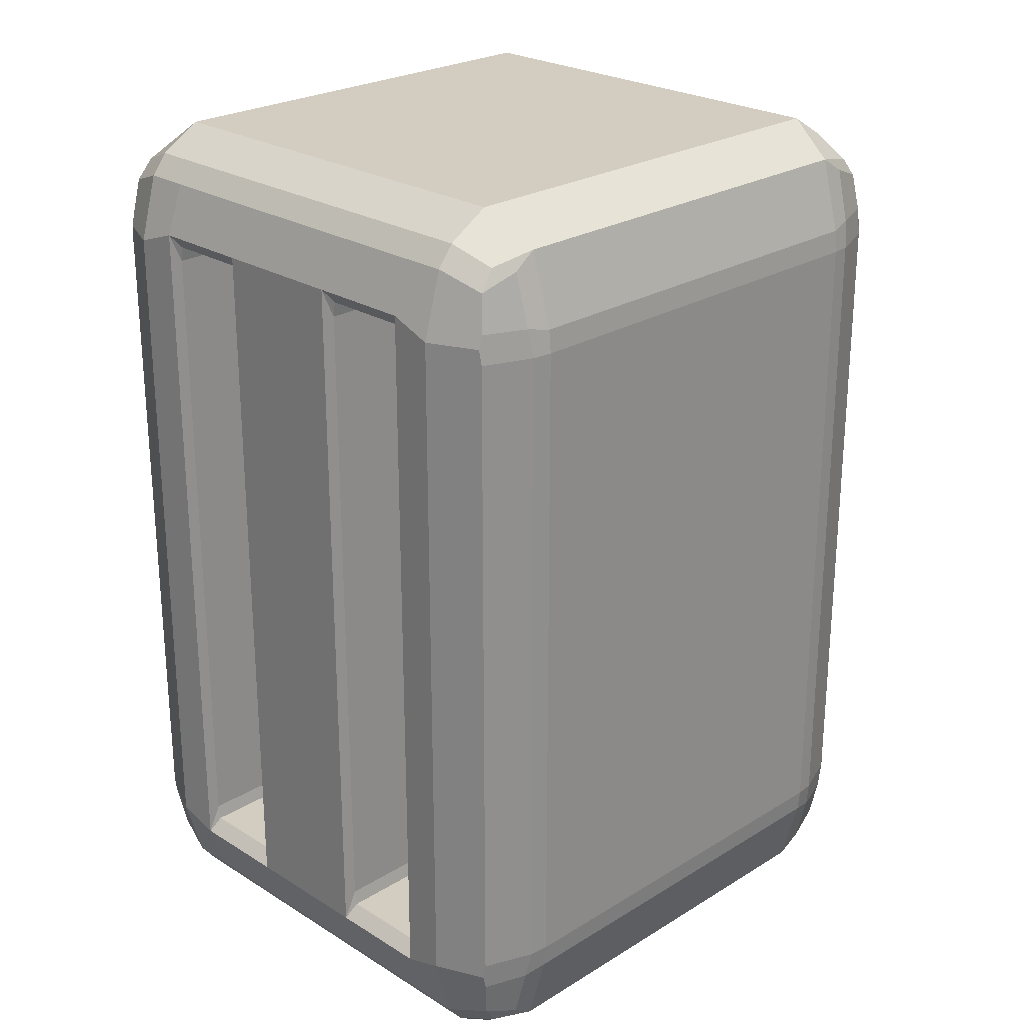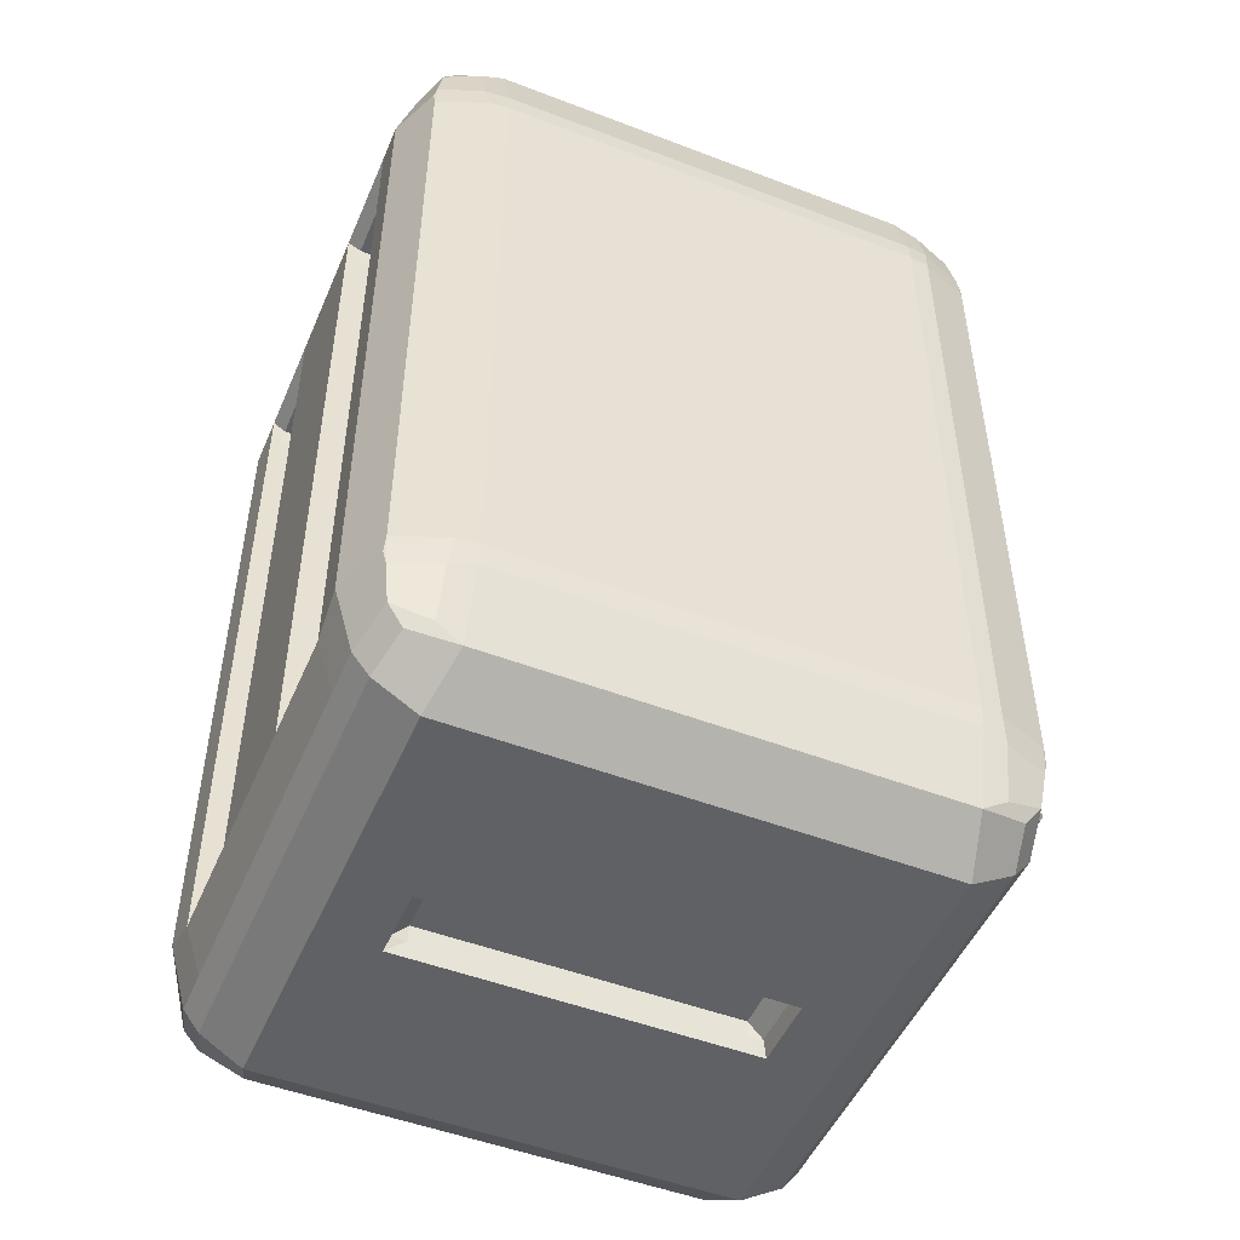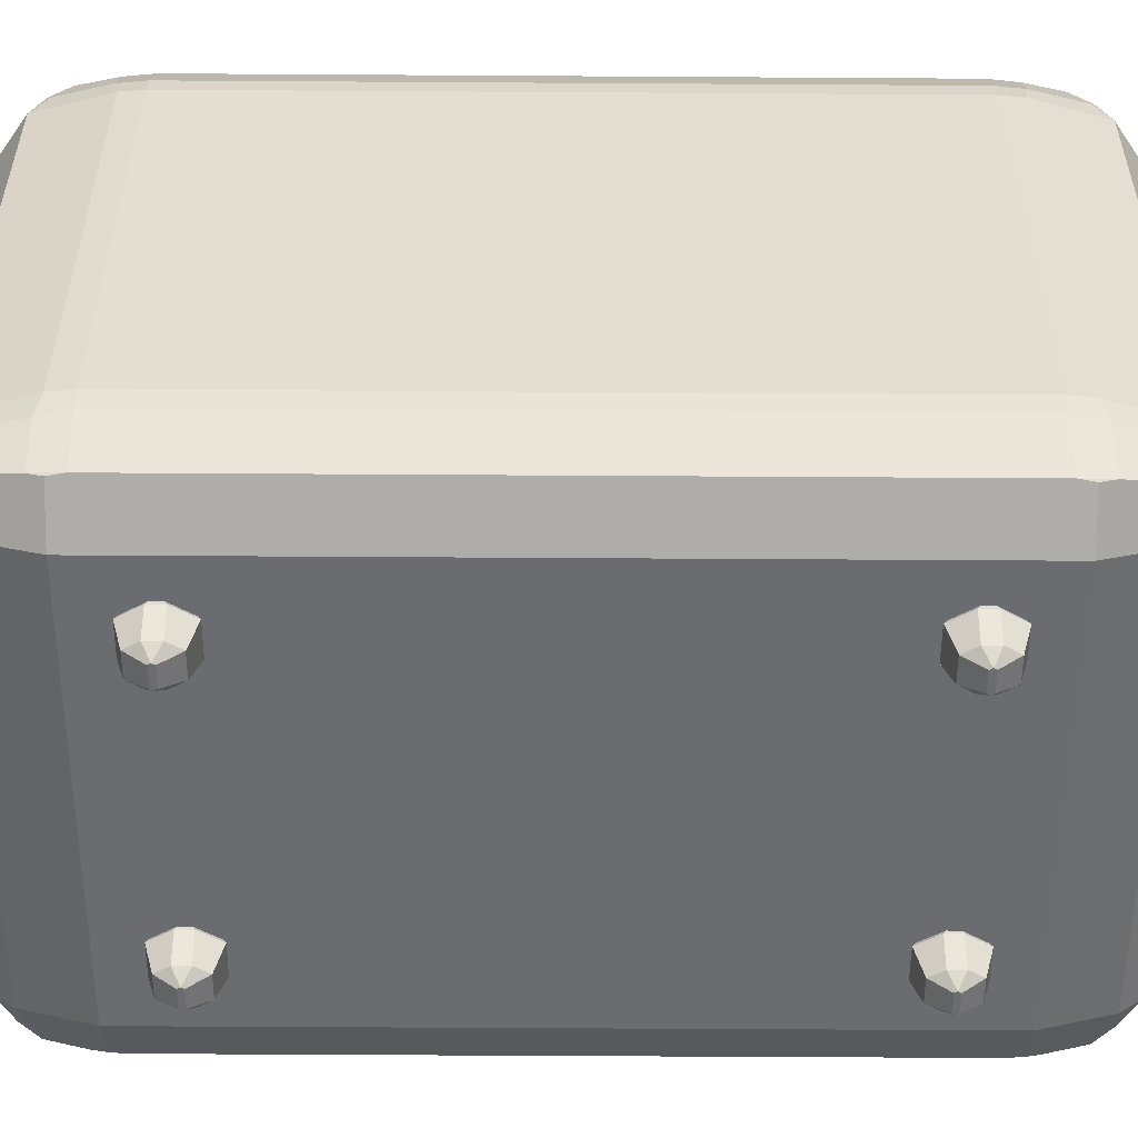
<metadata>
{"format":"obj","ext":"obj","renderer":"f3d","projection":"perspective","resolution":1024,"background":"white","views":[{"elev":24.8,"azim":45.2,"up":"+Y"},{"elev":-49.7,"azim":67.1,"up":"+Y"},{"elev":-53.7,"azim":-90.4,"up":"+Z"}]}
</metadata>
<code>
o Cube.103_Cube.131_darck
v -0.008927 0.01119 2.9e-05
v -0.009031 0.01101 2.9e-05
v -0.01029 0.01101 2.9e-05
v -0.0104 0.01119 2.9e-05
v -0.01029 0.01137 2.9e-05
v -0.009031 0.01137 2.9e-05
v -0.008881 0.01255 0.000837
v -0.008596 0.01304 0.002597
v -0.007806 0.01167 0.002598
v -0.008377 0.01167 0.000836
v -0.01044 0.009842 0.000837
v -0.01073 0.009347 0.002597
v -0.01152 0.01072 0.002598
v -0.01095 0.01072 0.000836
v -0.01095 0.01167 0.000836
v -0.01152 0.01167 0.002598
v -0.01073 0.01304 0.002597
v -0.01044 0.01255 0.000837
v -0.008881 0.009842 0.000837
v -0.008596 0.009347 0.002597
v -0.008927 0.04597 2.9e-05
v -0.009031 0.04579 2.9e-05
v -0.01029 0.04579 2.9e-05
v -0.0104 0.04597 2.9e-05
v -0.01029 0.04615 2.9e-05
v -0.009031 0.04615 2.9e-05
v -0.008483 0.01006 0.003405
v -0.007831 0.01119 0.003405
v -0.008483 0.01232 0.003405
v -0.01084 0.01232 0.003405
v -0.01149 0.01119 0.003405
v -0.01084 0.01006 0.003405
v -0.008377 0.01072 0.000836
v -0.007806 0.01072 0.002598
v -0.008881 0.04732 0.000837
v -0.008596 0.04782 0.002597
v -0.007806 0.04645 0.002598
v -0.008377 0.04645 0.000836
v -0.01044 0.04462 0.000837
v -0.01073 0.04412 0.002597
v -0.01152 0.04549 0.002598
v -0.01095 0.04549 0.000836
v -0.01095 0.04645 0.000836
v -0.01152 0.04645 0.002598
v -0.01073 0.04782 0.002597
v -0.01044 0.04732 0.000837
v -0.008881 0.04462 0.000837
v -0.008596 0.04412 0.002597
v 0.009458 0.04597 2.9e-05
v 0.009353 0.04579 2.9e-05
v 0.008092 0.04579 2.9e-05
v 0.007987 0.04597 2.9e-05
v 0.008092 0.04615 2.9e-05
v 0.009353 0.04615 2.9e-05
v -0.008483 0.04484 0.003405
v -0.007831 0.04597 0.003405
v -0.008483 0.0471 0.003405
v -0.01084 0.0471 0.003405
v -0.01149 0.04597 0.003405
v -0.01084 0.04484 0.003405
v -0.008377 0.04549 0.000836
v -0.007806 0.04549 0.002598
v 0.009503 0.04732 0.000837
v 0.009789 0.04782 0.002597
v 0.01058 0.04645 0.002598
v 0.01001 0.04645 0.000836
v 0.007942 0.04462 0.000837
v 0.007656 0.04412 0.002597
v 0.006866 0.04549 0.002598
v 0.007438 0.04549 0.000836
v 0.007438 0.04645 0.000836
v 0.006866 0.04645 0.002598
v 0.007656 0.04782 0.002597
v 0.007942 0.04732 0.000837
v 0.009503 0.04462 0.000837
v 0.009789 0.04412 0.002597
v 0.009458 0.01119 2.9e-05
v 0.009353 0.01101 2.9e-05
v 0.008092 0.01101 2.9e-05
v 0.007987 0.01119 2.9e-05
v 0.008092 0.01137 2.9e-05
v 0.009353 0.01137 2.9e-05
v 0.009901 0.04484 0.003405
v 0.01055 0.04597 0.003405
v 0.009901 0.0471 0.003405
v 0.007544 0.0471 0.003405
v 0.006892 0.04597 0.003405
v 0.007544 0.04484 0.003405
v 0.01001 0.04549 0.000836
v 0.01058 0.04549 0.002598
v 0.009503 0.01255 0.000837
v 0.009789 0.01304 0.002597
v 0.01058 0.01167 0.002598
v 0.01001 0.01167 0.000836
v 0.007942 0.009842 0.000837
v 0.007656 0.009347 0.002597
v 0.006866 0.01072 0.002598
v 0.007438 0.01072 0.000836
v 0.007438 0.01167 0.000836
v 0.006866 0.01167 0.002598
v 0.007656 0.01304 0.002597
v 0.007942 0.01255 0.000837
v 0.009503 0.009842 0.000837
v 0.009789 0.009347 0.002597
v 0.009901 0.01006 0.003405
v 0.01055 0.01119 0.003405
v 0.009901 0.01232 0.003405
v 0.007544 0.01232 0.003405
v 0.006892 0.01119 0.003405
v 0.007544 0.01006 0.003405
v 0.01001 0.01072 0.000836
v 0.01058 0.01072 0.002598
f 1 2 3 4 5 6
f 7 8 9 10
f 11 12 13 14
f 15 16 17 18
f 18 17 8 7
f 19 20 12 11
f 21 22 23 24 25 26
f 27 28 29 30 31 32
f 33 34 20 19
f 35 36 37 38
f 39 40 41 42
f 43 44 45 46
f 46 45 36 35
f 47 48 40 39
f 49 50 51 52 53 54
f 55 56 57 58 59 60
f 61 62 48 47
f 63 64 65 66
f 67 68 69 70
f 71 72 73 74
f 74 73 64 63
f 75 76 68 67
f 77 78 79 80 81 82
f 83 84 85 86 87 88
f 89 90 76 75
f 91 92 93 94
f 95 96 97 98
f 99 100 101 102
f 102 101 92 91
f 103 104 96 95
f 105 106 107 108 109 110
f 111 112 104 103
f 1 10 33
f 28 34 9
f 4 14 15
f 31 16 13
f 21 38 61
f 56 62 37
f 24 42 43
f 59 44 41
f 49 66 89
f 84 90 65
f 52 70 71
f 87 72 69
f 77 94 111
f 106 112 93
f 80 98 99
f 109 100 97
f 33 19 2 1
f 20 34 28 27
f 10 9 34 33
f 19 11 3 2
f 12 20 27 32
f 11 14 4 3
f 13 12 32 31
f 16 15 14 13
f 15 18 5 4
f 17 16 31 30
f 18 7 6 5
f 8 17 30 29
f 7 10 1 6
f 9 8 29 28
f 61 47 22 21
f 48 62 56 55
f 38 37 62 61
f 47 39 23 22
f 40 48 55 60
f 39 42 24 23
f 41 40 60 59
f 44 43 42 41
f 43 46 25 24
f 45 44 59 58
f 46 35 26 25
f 36 45 58 57
f 35 38 21 26
f 37 36 57 56
f 89 75 50 49
f 76 90 84 83
f 66 65 90 89
f 75 67 51 50
f 68 76 83 88
f 67 70 52 51
f 69 68 88 87
f 72 71 70 69
f 71 74 53 52
f 73 72 87 86
f 74 63 54 53
f 64 73 86 85
f 63 66 49 54
f 65 64 85 84
f 111 103 78 77
f 104 112 106 105
f 94 93 112 111
f 103 95 79 78
f 96 104 105 110
f 95 98 80 79
f 97 96 110 109
f 100 99 98 97
f 99 102 81 80
f 101 100 109 108
f 102 91 82 81
f 92 101 108 107
f 91 94 77 82
f 93 92 107 106
o Cube.103_Cube.131_basic_1
v -0.01388 0.05033 0.002791
v -0.01388 0.006978 0.002791
v -0.01692 0.006978 0.004119
v -0.01706 0.007922 0.004182
v -0.01706 0.04939 0.004182
v -0.01692 0.05033 0.004119
v -0.01105 9e-06 0.007539
v -0.01105 9e-06 0.03603
v -0.01388 9e-06 0.03603
v -0.01388 9e-06 0.007539
v -0.01119 0.05124 0.04065
v -0.004663 0.05124 0.04065
v -0.004807 0.05442 0.03963
v -0.01105 0.05443 0.03962
v 0.01029 0.05731 0.007539
v 0.01029 0.05731 0.03603
v 0.01312 0.05731 0.03603
v 0.01312 0.05731 0.007539
v 0.01631 0.007922 0.004182
v 0.01631 0.04939 0.004182
v 0.01749 0.04939 0.0072
v 0.01749 0.007922 0.0072
v -0.01388 0.05731 0.007539
v -0.01388 0.05573 0.00495
v -0.01643 0.05473 0.005606
v -0.01699 0.05531 0.00836
v -0.01826 0.0508 0.008423
v -0.01826 0.0508 0.03515
v -0.01699 0.05531 0.03521
v -0.01388 0.05731 0.03603
v -0.01706 0.007922 0.03939
v -0.01706 0.04939 0.03939
v -0.01825 0.04939 0.03637
v -0.01825 0.007922 0.03637
v -0.01388 0.006978 0.04078
v -0.01388 0.05033 0.04078
v -0.01692 0.05033 0.03945
v -0.01692 0.006978 0.03945
v -0.01388 0.05444 0.03962
v 0.01624 0.05531 0.00836
v 0.01567 0.05473 0.005606
v 0.01312 0.05573 0.00495
v 0.01029 0.05573 0.00495
v 0.01763 0.04939 0.008423
v 0.01763 0.04939 0.03515
v 0.01763 0.007922 0.03515
v 0.01763 0.007922 0.008423
v 0.01312 0.05573 0.03862
v 0.01567 0.05473 0.03796
v 0.01624 0.05531 0.03521
v 0.01312 0.05033 0.04078
v 0.01312 0.006978 0.04078
v 0.01616 0.006978 0.03945
v 0.01631 0.007922 0.03939
v 0.01631 0.04939 0.03939
v 0.01616 0.05033 0.03945
v 0.01043 0.05124 0.04065
v 0.01312 0.05444 0.03962
v 0.01029 0.05443 0.03962
v -0.01699 0.002006 0.00836
v -0.01643 0.002587 0.005606
v -0.01388 0.001583 0.00495
v -0.01105 0.001583 0.00495
v -0.01105 0.006978 0.002791
v -0.01105 0.002887 0.003945
v -0.01388 0.002877 0.003948
v -0.01388 0.001583 0.03862
v -0.01643 0.002587 0.03796
v -0.01699 0.002006 0.03521
v -0.01694 0.006139 0.03926
v -0.01661 0.003827 0.03891
v -0.01388 0.002877 0.03962
v -0.01119 0.006074 0.04065
v -0.01105 0.002887 0.03962
v 0.01312 9e-06 0.007539
v 0.01312 0.001583 0.00495
v 0.01567 0.002587 0.005606
v 0.01624 0.002006 0.00836
v 0.01624 0.002006 0.03521
v 0.0175 0.006509 0.008423
v 0.0175 0.006509 0.03515
v 0.01312 9e-06 0.03603
v 0.01567 0.002587 0.03796
v 0.01312 0.001583 0.03862
v 0.01029 0.001583 0.03862
v 0.01029 9e-06 0.03603
v 0.01043 0.006074 0.04065
v 0.01029 0.002887 0.03962
v 0.01312 0.002877 0.03962
v -0.01105 0.05573 0.00495
v -0.01105 0.05731 0.007539
v -0.01795 0.05112 0.0366
v -0.01694 0.05117 0.03926
v -0.01661 0.05349 0.03891
v -0.01711 0.05435 0.03668
v -0.01838 0.007922 0.008423
v -0.01838 0.007922 0.03515
v -0.01838 0.04939 0.03515
v -0.01838 0.04939 0.008423
v -0.01105 0.05033 0.002791
v -0.01388 0.05444 0.003948
v -0.01105 0.05443 0.003945
v 0.01029 0.05573 0.03862
v -0.01826 0.006509 0.03515
v -0.01826 0.006509 0.008423
v 0.01719 0.05112 0.006972
v 0.01619 0.05117 0.00431
v 0.01585 0.05349 0.004664
v 0.01636 0.05435 0.006888
v 0.01312 0.006978 0.002791
v 0.01312 0.05033 0.002791
v 0.01616 0.05033 0.004119
v 0.01616 0.006978 0.004119
v 0.01749 0.007922 0.03637
v 0.01749 0.04939 0.03637
v 0.01029 0.05033 0.002791
v 0.01029 0.05443 0.003945
v 0.01312 0.05444 0.003948
v 0.01619 0.05117 0.03926
v 0.01585 0.05349 0.03891
v 0.01719 0.05112 0.0366
v 0.01636 0.05435 0.03668
v 0.01029 0.006978 0.002791
v 0.01312 0.002877 0.003948
v 0.01029 0.002887 0.003945
v 0.01619 0.006139 0.00431
v 0.01585 0.003827 0.004664
v 0.01029 0.001583 0.00495
v 0.01029 9e-06 0.007539
v 0.01719 0.006195 0.0366
v 0.01619 0.006139 0.03926
v 0.01585 0.003827 0.03891
v 0.01636 0.00296 0.03668
v -0.01105 0.001583 0.03862
v 0.01719 0.006195 0.006972
v 0.01636 0.00296 0.006888
v -0.01795 0.006195 0.006972
v -0.01694 0.006139 0.00431
v -0.01661 0.003827 0.004664
v -0.01711 0.00296 0.006888
v -0.01795 0.006195 0.0366
v -0.01711 0.00296 0.03668
v -0.01694 0.05117 0.00431
v -0.01661 0.05349 0.004664
v -0.01795 0.05112 0.006972
v -0.01711 0.05435 0.006888
v -0.01643 0.05473 0.03796
v -0.01388 0.05573 0.03862
v 0.004044 0.006978 0.002791
v 0.004044 0.05033 0.002791
v -0.004807 0.006978 0.002791
v -0.004807 0.05033 0.002791
v -0.004807 0.05442 0.003944
v -0.002523 9e-06 0.03232
v 0.00176 9e-06 0.03232
v 0.004044 9e-06 0.03603
v -0.004807 9e-06 0.03603
v 0.004044 0.001583 0.03862
v -0.004807 0.001583 0.03862
v 0.003899 0.006074 0.04065
v -0.004663 0.006074 0.04065
v -0.004807 0.002892 0.03963
v 0.004044 0.002892 0.03963
v -0.0109 0.006978 0.03989
v -0.004952 0.006978 0.03989
v -0.004952 0.006978 0.008456
v -0.0109 0.006978 0.008456
v -0.002208 0.000953 0.01153
v 0.001444 0.000953 0.01153
v 0.001444 0.000953 0.01153
v -0.002208 0.000953 0.01153
v -0.004807 0.002892 0.003944
v 0.004044 0.002892 0.003944
v -0.004807 0.001583 0.00495
v -0.004807 9e-06 0.007539
v 0.004044 0.001583 0.00495
v 0.004044 9e-06 0.007539
v 0.0175 0.0508 0.03515
v 0.0175 0.0508 0.008423
v -0.01105 0.05573 0.03862
v -0.004807 0.05573 0.03862
v -0.004807 0.05731 0.03603
v -0.01105 0.05731 0.03603
v 0.004044 0.05573 0.03862
v 0.004044 0.05731 0.03603
v -0.01105 0.04939 0.03989
v -0.01105 0.007922 0.03989
v -0.01105 0.007922 0.008456
v -0.01105 0.04939 0.008456
v 0.01014 0.05033 0.03989
v 0.004188 0.05033 0.03989
v 0.004188 0.05033 0.008456
v 0.01014 0.05033 0.008456
v 0.004044 0.04939 0.03989
v 0.004044 0.007922 0.03989
v 0.004044 0.007922 0.008456
v 0.004044 0.04939 0.008456
v 0.004044 0.05442 0.003944
v 0.004044 0.05573 0.00495
v 0.004044 0.05731 0.007539
v -0.004807 0.05573 0.00495
v -0.004807 0.05731 0.007539
v 0.01029 0.007922 0.03989
v 0.01029 0.04939 0.03989
v 0.01029 0.04939 0.008456
v 0.01029 0.007922 0.008456
v -0.004807 0.007922 0.03989
v -0.004807 0.04939 0.03989
v -0.004807 0.04939 0.008456
v -0.004807 0.007922 0.008456
v -0.004952 0.05033 0.03989
v -0.0109 0.05033 0.03989
v -0.0109 0.05033 0.008456
v -0.004952 0.05033 0.008456
v -0.004952 0.007922 0.007573
v -0.004952 0.04939 0.007573
v -0.0109 0.04939 0.007573
v -0.0109 0.007922 0.007573
v 0.001444 0.001897 0.01241
v 0.001444 0.001897 0.03116
v -0.002208 0.001897 0.03116
v -0.002208 0.001897 0.01241
v 0.01014 0.007922 0.007573
v 0.01014 0.04939 0.007573
v 0.004188 0.04939 0.007573
v 0.004188 0.007922 0.007573
v 0.003899 0.05124 0.04065
v 0.004044 0.05442 0.03963
v 0.001589 0.000953 0.01241
v 0.001589 0.000953 0.03116
v 0.001589 0.000953 0.03116
v 0.001589 0.000953 0.01241
v 0.001444 0.000953 0.03204
v -0.002208 0.000953 0.03204
v -0.002208 0.000953 0.03204
v 0.001444 0.000953 0.03204
v -0.002353 0.000953 0.03116
v -0.002353 0.000953 0.01241
v -0.002353 0.000953 0.01241
v -0.002353 0.000953 0.03116
v 0.004188 0.006978 0.03989
v 0.01014 0.006978 0.03989
v 0.01014 0.006978 0.008456
v 0.004188 0.006978 0.008456
v 0.00176 9e-06 0.01125
v -0.002523 9e-06 0.01125
v -0.01825 0.04939 0.0072
v -0.01825 0.007922 0.0072
f 113 114 115 116 117 118
f 119 120 121 122
f 123 124 125 126
f 127 128 129 130
f 131 132 133 134
f 135 136 137 138
f 139 140 141 138
f 138 141 142 135
f 143 144 145 146
f 147 148 149 144 143 150
f 148 123 126 151
f 130 152 153 154
f 154 155 127 130
f 156 157 158 159
f 129 160 161 162
f 163 164 165 166 167 168
f 169 163 170 171
f 122 172 173 174
f 174 175 119 122
f 114 176 177 178
f 121 179 180 181
f 147 150 182 183 184
f 185 147 184 186
f 187 188 189 190
f 191 190 192 193
f 194 187 190 191
f 194 191 195 196
f 196 197 198 194
f 164 199 200 201
f 202 136 135 203
f 204 205 206 207
f 208 209 210 211
f 212 113 213 214
f 215 160 129 128
f 216 217 172 181
f 218 219 220 221
f 222 223 224 132 131 225
f 167 166 226 227
f 223 228 229 230
f 163 168 231 232 170
f 233 234 232 231
f 235 222 236 237
f 222 225 238 239 236
f 240 188 187 241
f 242 243 244 245
f 246 179 121 120
f 247 248 239 238
f 249 250 251 252
f 253 254 183 182
f 113 118 255 256 213
f 257 258 256 255
f 142 141 259 260
f 148 151 206 205 149
f 212 176 114 113
f 223 222 235 228
f 228 235 261 262
f 262 261 263 264
f 264 263 176 212
f 264 212 214 265
f 266 267 268 269
f 197 270 268 198
f 270 271 269 268
f 164 201 244 243 165
f 272 273 274 275
f 276 277 278 279
f 271 246 120 269
f 181 172 122 121
f 280 281 282 283
f 176 263 284 177
f 263 261 285 284
f 114 178 251 250 115
f 175 286 287 119
f 286 288 289 287
f 288 240 241 289
f 290 291 152 162
f 261 235 237 285
f 292 293 294 295
f 293 296 297 294
f 260 292 295 142
f 298 299 300 301
f 302 303 304 305
f 306 307 308 309
f 162 152 130 129
f 185 123 148 147
f 228 262 310 229
f 262 264 265 310
f 223 230 220 219 224
f 155 311 312 127
f 311 313 314 312
f 313 202 203 314
f 135 142 295 203
f 203 295 294 314
f 314 294 297 312
f 312 297 128 127
f 315 316 317 318
f 164 163 169 199
f 319 320 321 322
f 323 324 325 326
f 187 194 198 241
f 241 198 268 289
f 327 328 329 330
f 287 269 120 119
f 331 332 333 334
f 335 336 337 338
f 273 185 186 274
f 339 169 171 340
f 199 272 275 200
f 124 339 340 125
f 272 339 124 273
f 296 215 128 297
f 341 342 343 344
f 345 346 347 348
f 349 350 351 352
f 353 354 355 356
f 267 357 289 268
f 357 358 287 289
f 358 266 269 287
f 359 211 139 257
f 117 255 118
f 140 210 145 204
f 205 144 149
f 291 156 133 218
f 219 132 224
f 227 157 290 233
f 167 231 168
f 217 208 360 249
f 250 116 115
f 146 209 216 253
f 143 182 150
f 134 159 192 247
f 131 238 225
f 193 158 226 242
f 243 166 165
f 324 123 298
f 323 320 124
f 303 339 306
f 302 316 169
f 281 357 341
f 280 350 358
f 354 199 315
f 353 307 272
f 277 273 319
f 276 299 185
f 346 266 349
f 345 342 267
f 325 301 329
f 326 328 321
f 304 309 337
f 305 336 317
f 355 318 335
f 356 338 308
f 278 322 327
f 279 330 300
f 282 344 331
f 283 334 351
f 347 352 333
f 348 332 343
f 137 136 213 256
f 117 359 257 255
f 139 138 258 257
f 138 137 256 258
f 141 140 204 207
f 145 144 205 204
f 259 141 207 206
f 260 259 206 151
f 154 153 220 230
f 221 220 153 152
f 152 291 218 221
f 133 132 219 218
f 161 160 170 232
f 167 227 233 231
f 290 162 234 233
f 162 161 232 234
f 174 173 251 178
f 252 251 173 172
f 172 217 249 252
f 360 116 250 249
f 180 179 184 183
f 143 146 253 182
f 216 181 254 253
f 181 180 183 254
f 189 188 236 239
f 131 134 247 238
f 192 190 248 247
f 190 189 239 248
f 196 195 244 201
f 245 244 195 191
f 191 193 242 245
f 226 166 243 242
f 155 154 230 229
f 211 210 140 139
f 292 260 151 126
f 157 156 291 290
f 156 159 134 133
f 158 157 227 226
f 159 158 193 192
f 175 174 178 177
f 197 196 201 200
f 209 208 217 216
f 208 211 359 360
f 210 209 146 145
f 136 202 214 213
f 202 313 265 214
f 313 311 310 265
f 311 155 229 310
f 324 323 124 123
f 303 302 169 339
f 160 215 171 170
f 215 296 340 171
f 296 293 125 340
f 293 292 126 125
f 188 240 237 236
f 240 288 285 237
f 288 286 284 285
f 286 175 177 284
f 354 353 272 199
f 277 276 185 273
f 179 246 186 184
f 246 271 274 186
f 271 270 275 274
f 270 197 200 275
f 316 315 199 169
f 339 272 307 306
f 320 319 273 124
f 123 185 299 298
f 329 328 326 325
f 337 336 305 304
f 335 338 356 355
f 327 330 279 278
f 336 335 318 317
f 309 308 338 337
f 328 327 322 321
f 301 300 330 329
f 276 279 300 299
f 325 324 298 301
f 353 356 308 307
f 304 303 306 309
f 319 322 278 277
f 317 316 302 305
f 315 318 355 354
f 323 326 321 320
f 281 280 358 357
f 346 345 267 266
f 342 341 357 267
f 266 358 350 349
f 331 334 283 282
f 333 332 348 347
f 332 331 344 343
f 352 351 334 333
f 349 352 347 346
f 343 342 345 348
f 282 281 341 344
f 351 350 280 283
f 117 116 360 359

</code>
